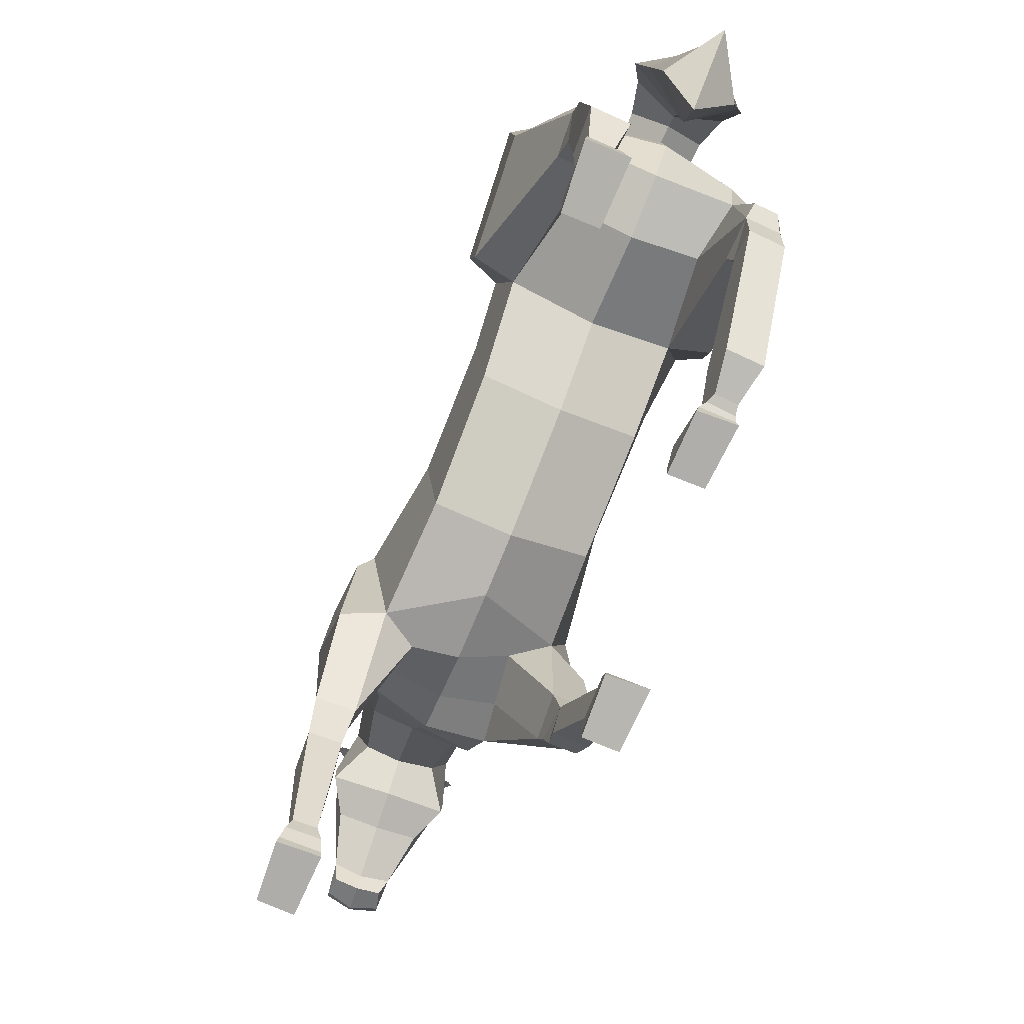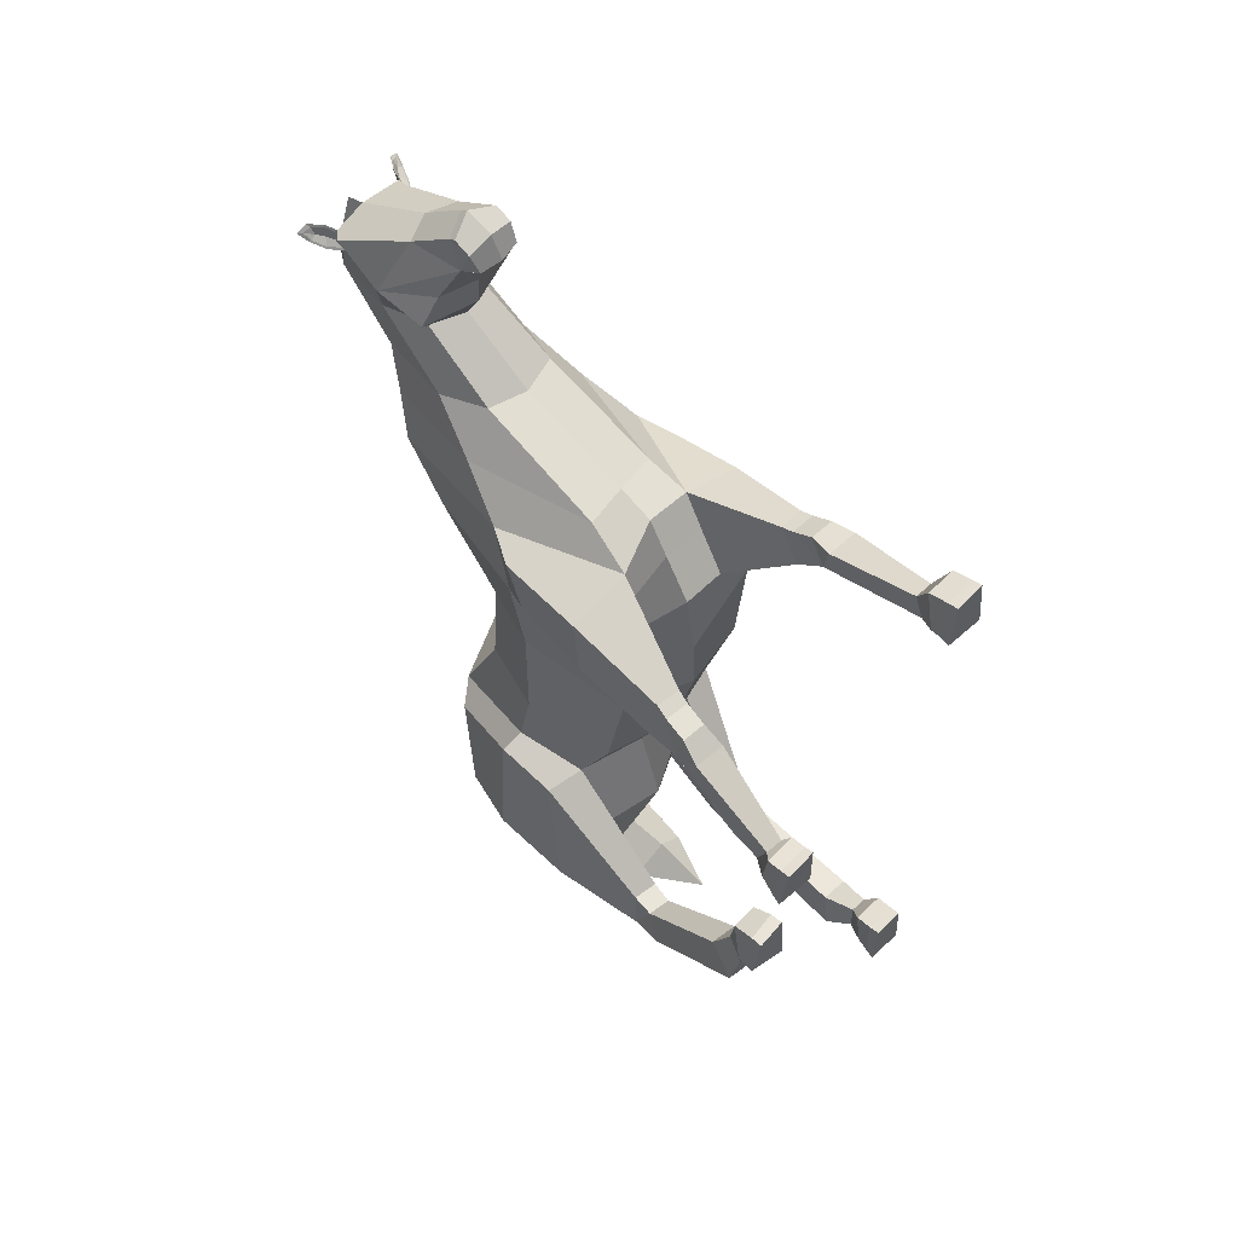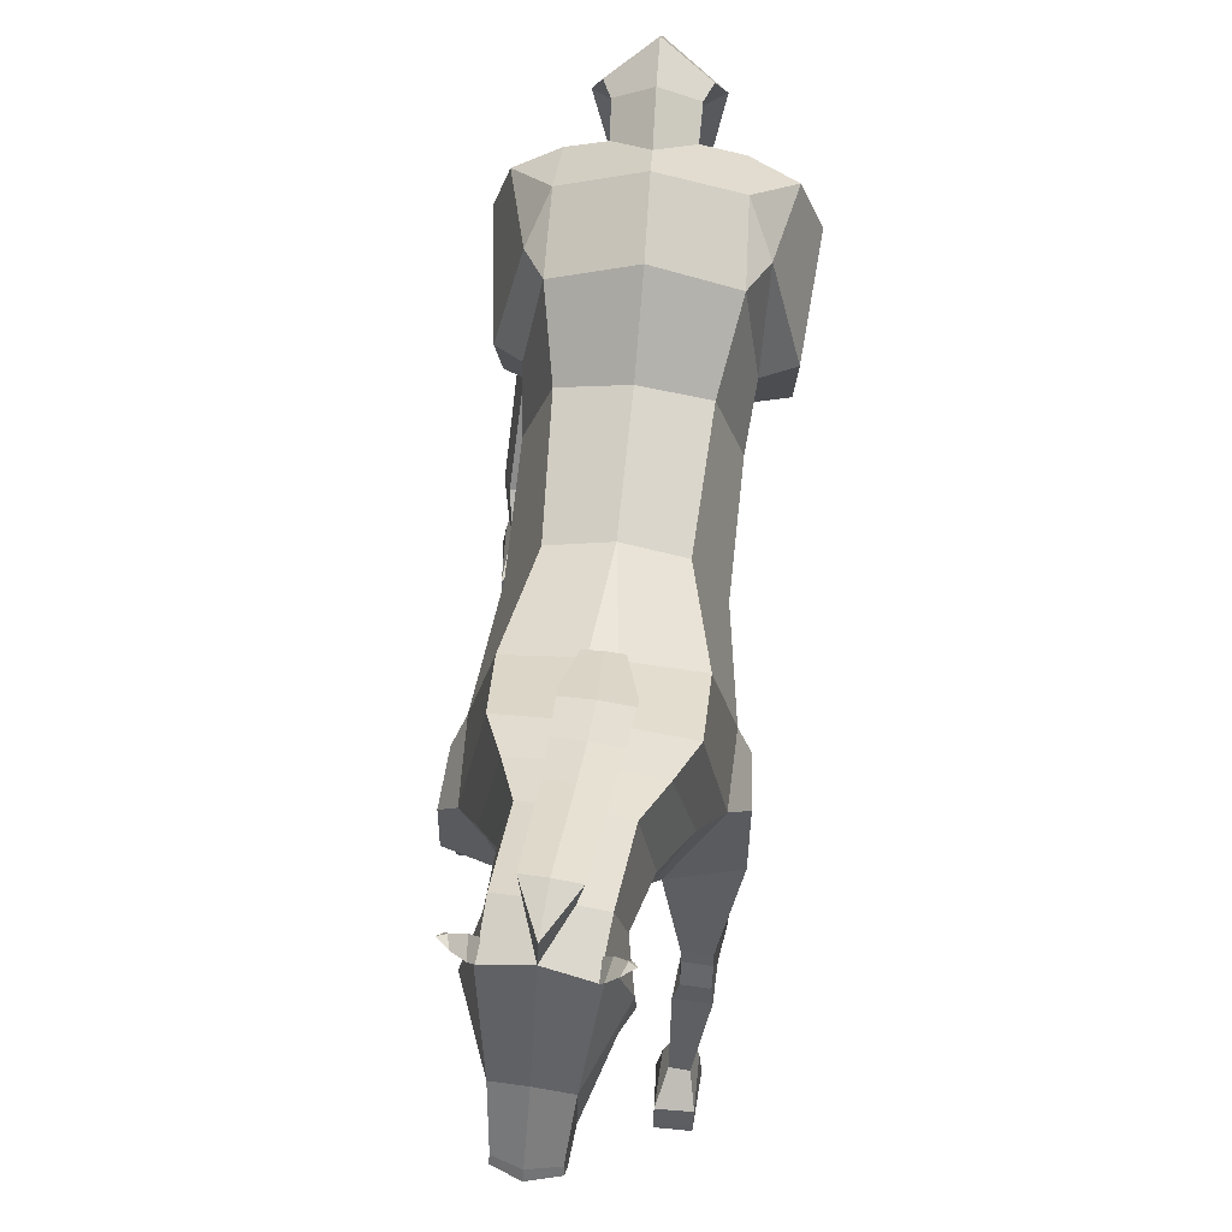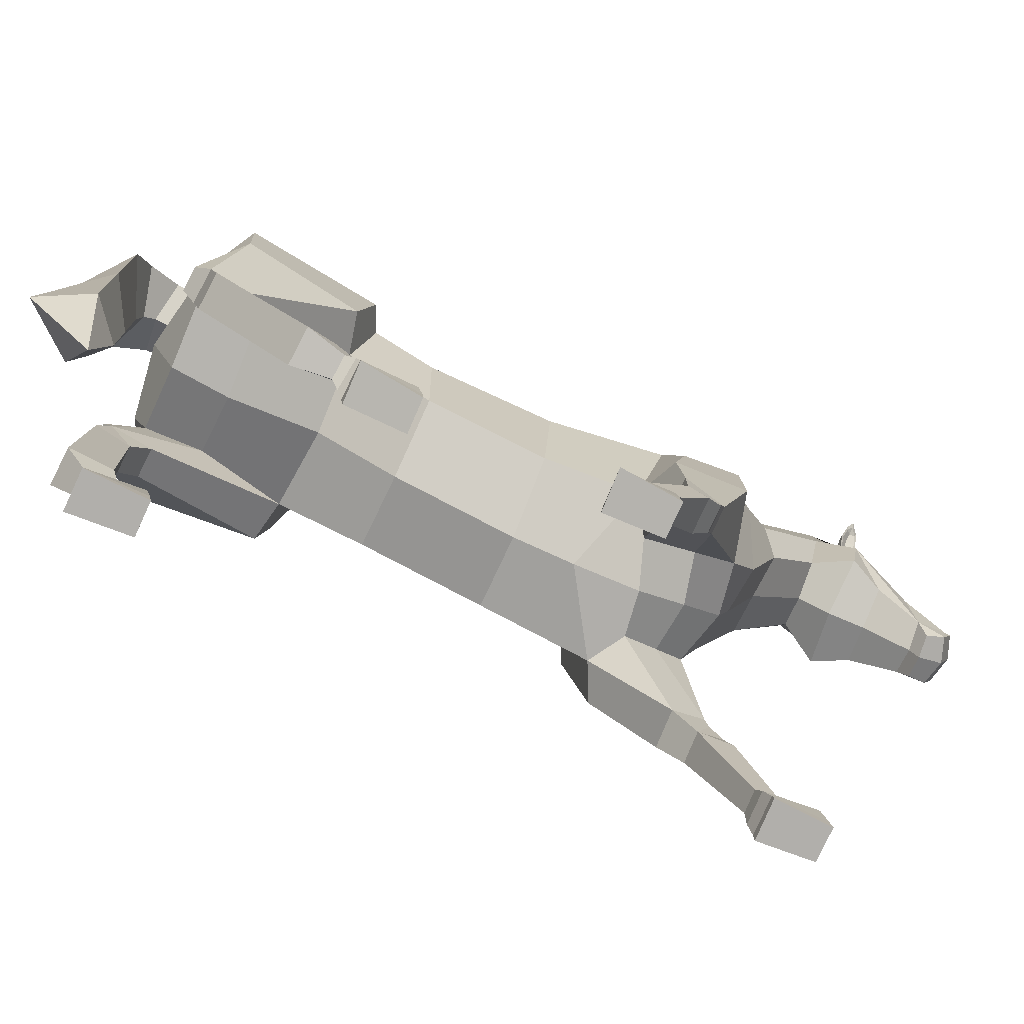
<metadata>
{"format":"obj","ext":"obj","renderer":"f3d","projection":"perspective","resolution":1024,"background":"white","views":[{"elev":-79.2,"azim":157.7,"up":"+Y"},{"elev":56.9,"azim":-45.3,"up":"+Z"},{"elev":67.5,"azim":5.6,"up":"+Y"},{"elev":-78.1,"azim":-114.9,"up":"+Y"}]}
</metadata>
<code>
o Horse_Cylinder
v 0.8674 2.444 0.2341
v 0.9475 3.17 -1.717
v 0.9988 3.774 0.208
v 1.064 3.881 -1.585
v 0.707 4.498 0.2078
v 0.9173 4.856 -1.778
v 0.8854 2.789 -0.9081
v 1.01 3.792 -0.9775
v 0.7696 4.54 -1.034
v 0.7697 3.064 -2.524
v 0.8127 3.157 -3.066
v 0.8778 4.971 -2.51
v 0.9268 4.955 1.244
v 1.142 3.741 1.163
v 0.5841 2.424 1.486
v 1.414 3.138 -2.898
v 0.834 4.588 -3.073
v 0.8439 3.482 -3.207
v 0.8337 4.07 -3.198
v 0.9131 5.398 1.902
v 1.12 4.019 1.909
v 0.6901 2.979 2.116
v 0.5486 5.853 2.65
v 0.684 5.063 2.721
v 0.5639 4.593 2.743
v 0.4681 6.339 3.413
v 0.5567 5.775 3.37
v 0.447 5.359 3.323
v 0.4645 6.314 3.789
v 0.6337 5.681 3.752
v 0.3233 4.834 4.403
v 0.3297 5.421 4.347
v 0.272 4.942 4.705
v 0.2777 4.87 4.748
v 0.2884 4.716 4.664
v 0.2737 4.633 4.477
v 1.339 3.215 -1.787
v 1.367 3.909 -1.703
v 1.091 4.762 -2.09
v 1.252 4.472 -2.942
v 1.456 3.947 -2.879
v 1.197 3.546 -3.023
v 1.186 3.993 -3.045
v 1.006 2.52 -3.375
v 0.7885 2.528 -3.368
v 1.035 2.297 -2.905
v 0.7688 2.307 -2.896
v 0.7402 2.356 -3.278
v 1.055 2.344 -3.289
v 1.011 2.035 -3.064
v 0.7645 2.045 -3.055
v 0.9826 0.7779 -3.024
v 0.6998 0.7884 -3.015
v 0.6646 0.6982 -3.407
v 0.9994 0.6857 -3.418
v 0.9317 0.01846 -2.616
v 0.6133 0.01878 -2.616
v 0.5998 0.01851 -3.19
v 0.9752 0.01591 -3.191
v 0.7242 0.4287 -3.174
v 0.746 0.4545 -2.894
v 0.9189 0.4484 -2.898
v 0.9316 0.4215 -3.18
v 0.6676 0.2755 -3.2
v 0.6236 0.3037 -2.683
v 0.9459 0.3011 -2.686
v 0.9595 0.2679 -3.205
v 0.9072 2.37 1.278
v 1.273 2.456 1.458
v 1.265 3.359 1.209
v 1.303 2.92 1.957
v 1.295 3.691 1.765
v 0.8707 1.497 2.255
v 1.162 1.483 2.266
v 1.131 1.651 2.531
v 0.8852 1.663 2.522
v 1.152 1.403 2.585
v 0.8328 1.418 2.57
v 1.086 0.02801 3.27
v 0.7679 0.01846 3.269
v 0.7453 0.01609 2.741
v 1.12 -0.002561 2.751
v 0.8421 0.3893 2.657
v 0.8501 0.4833 2.878
v 1.026 0.4747 2.89
v 1.051 0.379 2.665
v 0.7891 0.2424 2.683
v 0.765 0.3221 3.189
v 1.087 0.3287 3.183
v 1.087 0.2251 2.689
v 1.123 1.997 2.363
v 1.207 1.754 2.043
v 0.8557 1.768 2.029
v 0.8713 2.002 2.358
v 0.4678 4.704 -3.065
v 0.4664 4.693 -3.442
v 0.5368 4.518 -3.729
v 0.6403 4.166 -3.869
v 0.4708 2.695 -3.891
v 0.6425 5.148 3.672
v 0.4575 5.061 3.979
v 0.4588 6.222 3.708
v 0.4234 6.338 3.87
v 0.4239 6.327 3.694
v 0.5613 6.369 3.712
v 0.4957 6.436 3.716
v 0.4573 6.454 3.897
v 0.626 6.529 3.769
v 0.5943 6.579 3.784
v 0.5512 6.594 3.889
v 0.655 6.631 3.83
v 0.4714 6.267 3.727
v 0.466 6.343 3.77
v 0.5511 6.381 3.73
v 0.4439 6.357 3.853
v 0.4703 6.447 3.874
v 0.6014 6.505 3.774
v 0.5433 6.556 3.868
v 0.6191 6.589 3.832
v 0.4973 6.435 3.782
v 0.5506 6.509 3.808
v 0.7595 0.1046 2.738
v 0.7674 0.117 3.246
v 1.086 0.1287 3.245
v 1.108 0.08607 2.738
v 0.6214 0.1229 -3.192
v 0.6149 0.1337 -2.643
v 0.9345 0.133 -2.643
v 0.9651 0.1188 -3.195
v 0.4076 5.488 1.888
v 0.323 5.929 2.639
v 0.29 5.108 1.27
v 0.3457 5.291 1.294
v 0.2353 6.401 3.407
v 0.4119 5.439 1.816
v 0.4653 5.688 1.815
v 0.3772 6.129 2.565
v 0.2871 6.603 3.334
v 0.4694 5.639 1.743
v 0.1713 2.314 0.2247
v 0.1786 3.015 -1.661
v -0.5247 2.578 0.2016
v -0.5353 3.17 -1.695
v -0.6561 3.777 0.2099
v -0.7136 3.87 -1.555
v -0.3643 4.497 0.2079
v -0.5535 4.841 -1.742
v 0.1713 4.686 0.2087
v 0.1785 5.193 -1.743
v 0.1718 2.595 -0.9048
v -0.5287 2.787 -0.9034
v -0.651 3.788 -0.969
v -0.4143 4.537 -1.028
v 0.177 4.706 -1.023
v 0.1713 2.739 -2.495
v -0.4362 2.869 -2.532
v -0.5277 2.811 -3.073
v -0.5606 4.948 -2.456
v 0.1536 5.244 -2.478
v -0.5575 4.962 1.25
v -0.799 3.796 1.268
v -0.2414 2.612 1.286
v 0.1713 2.449 1.428
v 0.1686 2.912 -3.054
v -1.104 2.935 -2.865
v -0.5473 4.552 -3.034
v 0.1208 4.331 -3.559
v -0.5321 3.379 -3.181
v 0.1479 3.439 -3.308
v 0.1333 4.257 -3.303
v -0.5388 4.018 -3.162
v 0.1829 5.108 1.268
v -0.5385 5.398 1.844
v -0.7711 3.976 2.043
v -0.3474 2.74 2.122
v 0.1713 2.933 2.242
v -0.2589 5.852 2.59
v -0.3872 5.06 2.659
v -0.2462 4.556 2.771
v 0.165 4.47 2.734
v -0.3204 6.324 3.356
v -0.3761 5.75 3.305
v -0.2241 5.341 3.281
v 0.1203 5.165 3.286
v 0.03993 6.409 3.811
v -0.3719 6.291 3.732
v -0.4947 5.644 3.677
v -0.2143 4.816 4.367
v 0.05785 4.722 4.388
v 0.0333 5.525 4.348
v -0.2528 5.401 4.309
v 0.02127 4.947 4.828
v 0.02242 5.029 4.769
v -0.2102 4.926 4.673
v -0.2167 4.853 4.716
v 0.03748 4.686 4.716
v -0.206 4.7 4.632
v 0.05716 4.584 4.469
v -0.1614 4.619 4.449
v -0.9056 3.272 -1.789
v -0.9422 3.897 -1.663
v -0.7326 4.737 -2.037
v -0.935 4.418 -2.894
v -1.086 3.824 -2.917
v -0.8555 3.357 -3.053
v -0.8569 3.898 -3.029
v -0.8352 2.152 -3.166
v -0.6191 2.127 -3.177
v -0.8391 2.084 -2.653
v -0.5744 2.054 -2.667
v -0.5841 1.979 -3.046
v -0.8974 2.014 -3.03
v -0.8559 1.861 -2.678
v -0.6115 1.831 -2.691
v -0.9362 0.9268 -1.841
v -0.6552 0.8951 -1.856
v -0.6845 0.5745 -2.1
v -1.017 0.612 -2.083
v -0.9317 0.3337 -1.052
v -0.6152 0.3598 -1.044
v -0.6264 0.3085 -1.595
v -0.9855 0.3768 -1.605
v -0.7354 0.5249 -1.746
v -0.7148 0.724 -1.546
v -0.8886 0.7516 -1.527
v -0.9416 0.5559 -1.733
v -0.6899 0.4326 -1.674
v -0.619 0.7174 -1.221
v -0.9348 0.6718 -1.107
v -0.9573 0.5677 -1.643
v -0.5645 2.698 1.079
v 0.1711 2.336 0.7988
v -0.9496 2.719 1.264
v -0.9227 3.497 1.418
v -0.9746 2.759 1.945
v -0.9467 3.639 1.96
v -0.7 1.467 1.265
v -0.9914 1.484 1.266
v -0.9667 1.407 1.571
v -0.7205 1.393 1.571
v -1.014 1.202 1.425
v -0.6943 1.184 1.423
v -1.088 0.007498 1.068
v -0.7679 0.01846 1.071
v -0.7454 0.02401 0.5371
v -1.121 0.05145 0.521
v -0.8018 0.4265 0.7304
v -0.8193 0.3352 0.9465
v -0.9962 0.347 0.9452
v -1.011 0.4385 0.7307
v -0.7684 0.3023 0.6125
v -0.7635 0.2653 1.022
v -1.085 0.259 1.025
v -1.063 0.3196 0.6233
v -0.9132 1.779 1.665
v -0.996 1.809 1.266
v -0.6429 1.788 1.263
v -0.6628 1.756 1.662
v 0.1337 4.48 -3.201
v -0.195 4.692 -3.036
v 0.1422 5.008 -2.796
v 0.1223 4.483 -3.462
v 0.1245 4.043 -3.594
v -0.2261 4.681 -3.412
v 0.118 4.99 -3.35
v 0.1511 2.645 -3.563
v -0.3148 4.502 -3.691
v 0.09674 4.798 -3.916
v 0.1567 2.025 -3.691
v -0.4175 4.147 -3.823
v 0.09172 4.358 -4.213
v -0.1976 2.683 -3.862
v 0.1105 2.849 -4.407
v 0.1031 4.991 3.584
v -0.4566 5.112 3.599
v 0.08053 4.934 3.934
v -0.3068 5.035 3.929
v -0.35 6.2 3.653
v -0.3438 6.316 3.818
v -0.3189 6.307 3.643
v -0.46 6.341 3.642
v -0.3993 6.412 3.655
v -0.3873 6.43 3.84
v -0.5406 6.497 3.689
v -0.514 6.549 3.708
v -0.4867 6.565 3.818
v -0.5833 6.597 3.745
v -0.3676 6.244 3.67
v -0.3722 6.32 3.712
v -0.4531 6.353 3.661
v -0.3628 6.334 3.798
v -0.3966 6.422 3.815
v -0.5158 6.474 3.698
v -0.4739 6.528 3.798
v -0.5458 6.556 3.752
v -0.4101 6.409 3.72
v -0.4703 6.481 3.738
v -0.7582 0.1164 0.542
v -0.7672 0.1113 1.049
v -1.088 0.1014 1.048
v -1.105 0.1397 0.5412
v -0.6405 0.4064 -1.617
v -0.6158 0.4975 -1.069
v -0.9325 0.455 -1.059
v -0.971 0.4688 -1.608
v -0.03389 5.488 1.87
v -0.03608 5.928 2.612
v 0.07605 5.108 1.267
v 0.0331 5.291 1.288
v -0.09055 6.395 3.384
v -0.03284 5.439 1.799
v 0.1897 5.315 1.293
v -0.07428 5.688 1.787
v 0.198 5.727 1.804
v -0.07986 6.128 2.53
v 0.1477 6.19 2.552
v -0.1368 6.596 3.303
v 0.07362 6.646 3.327
v 0.04174 6.611 3.734
v -0.07371 5.639 1.716
v 0.7212 2.069 -3.383
v 1.046 2.057 -3.394
v -0.9361 1.681 -2.954
v -0.6131 1.645 -2.971
v 0.8817 1.871 2.4
v 1.13 1.863 2.41
v -0.6886 1.628 1.616
v -0.9368 1.647 1.616
v 0.5556 3.43 -3.88
v 0.1011 3.603 -4.31
v 0.1378 3.344 -3.578
v -0.3076 3.415 -3.842
v 0.9166 4.575 2.251
v 0.7373 5.626 2.279
v 0.6355 3.404 2.276
v 0.173 3.3 2.366
v 0.3724 5.709 2.264
v 0.1772 5.959 2.178
v 0.4263 5.909 2.19
v -0.5705 4.517 2.347
v -0.3919 5.625 2.214
v -0.2883 3.205 2.388
v -0.02779 5.708 2.241
v -0.0719 5.908 2.158
v 0.6435 2.74 1.835
v 0.1713 2.722 1.883
v -0.3008 2.68 1.755
f 150 141 2 7
f 7 2 4 8
f 8 4 6 9
f 9 6 149 154
f 5 9 154 148
f 5 148 132 13
f 3 8 9 5
f 1 7 8 3
f 140 150 7 1
f 6 4 39
f 2 141 155 10
f 11 48 10
f 149 6 12 159
f 12 17 95 261 159
f 11 18 42 16
f 13 132 135 130 20
f 48 47 2 10
f 17 12 40
f 3 5 13 14
f 1 3 14 68
f 140 1 68 232
f 37 16 41 38
f 18 19 43 42
f 169 18 11 164
f 170 19 18 169
f 155 164 11 10
f 14 13 20 21
f 346 345 22 176
f 333 334 23 24
f 335 333 24 25
f 334 337 131 23
f 336 335 25 180
f 180 25 28 184
f 24 23 26 27
f 23 131 134 26
f 25 24 27 28
f 184 28 100 274
f 27 26 104 102 30
f 26 134 185 103 104
f 28 27 30 100
f 30 102 29 32
f 31 32 33
f 32 190 193 33
f 38 41 40 39
f 200 209 210 143
f 42 43 41
f 16 42 41
f 41 43 40
f 19 17 40 43
f 4 2 37 38
f 2 47 46 37
f 48 11 45
f 37 46 49 16
f 48 45 44 49
f 16 49 44
f 321 322 55 54
f 49 46 50
f 47 48 51
f 46 47 51 50
f 51 321 54 53
f 50 51 53 52
f 322 50 52 55
f 54 55 63 60
f 39 12 6
f 55 52 62 63
f 52 53 61 62
f 53 54 60 61
f 60 63 67 64
f 63 62 66 67
f 62 61 65 66
f 61 60 64 65
f 68 14 70 69
f 232 68 15 163
f 69 70 72 71
f 21 22 71 72
f 14 21 72 70
f 325 76 75 326
f 76 73 78
f 75 76 78 77
f 74 75 77
f 73 74 86 83
f 74 77 85 86
f 77 78 84 85
f 78 73 83 84
f 83 86 90 87
f 86 85 89 90
f 85 84 88 89
f 84 83 87 88
f 40 12 39
f 345 15 93 94
f 69 71 91 92
f 69 92 93 68
f 68 93 15
f 22 94 91 71
f 326 75 74
f 259 95 17 19 170
f 101 30 31
f 276 101 31 189
f 100 30 101
f 32 31 30
f 274 100 101 276
f 106 107 110 109
f 104 103 107 106
f 108 111 119 117
f 105 106 109 108
f 102 104 106 105
f 107 103 115 116
f 105 108 117 114
f 109 110 111
f 29 102 112 113
f 111 110 118 119
f 103 29 113 115
f 108 109 111
f 190 32 29 103 185
f 118 121 119
f 118 116 120 121
f 120 113 112 114
f 113 120 116 115
f 120 114 117 121
f 102 105 114 112
f 110 107 116 118
f 121 117 119
f 132 148 172
f 150 151 143 141
f 151 152 145 143
f 152 153 147 145
f 153 154 149 147
f 146 148 154 153
f 146 160 308 148
f 144 146 153 152
f 142 144 152 151
f 140 142 151 150
f 147 202 201 145
f 143 156 155 141
f 211 157 156
f 149 159 158 147
f 158 159 261 260 166
f 157 165 205 168
f 160 173 306 311 308
f 143 210 211 156
f 166 203 158
f 144 161 160 146
f 142 231 161 144
f 140 232 231 142
f 200 201 204 165
f 168 205 206 171
f 169 164 157 168
f 170 169 168 171
f 155 156 157 164
f 161 174 173 160
f 346 176 175 347
f 340 178 177 341
f 342 179 178 340
f 341 177 307 343
f 336 180 179 342
f 180 184 183 179
f 178 182 181 177
f 177 181 310 307
f 179 183 182 178
f 184 274 275 183
f 182 187 278 280 181
f 181 280 279 185 310
f 183 275 187 182
f 187 191 186 278
f 188 194 191
f 191 194 193 190
f 201 202 203 204
f 205 204 206
f 165 204 205
f 204 203 206
f 171 206 203 166
f 145 201 200 143
f 211 208 157
f 165 212 209 200
f 211 212 207 208
f 157 208 207 165
f 165 207 212
f 324 217 218 323
f 212 213 209
f 210 214 211
f 209 213 214 210
f 214 216 217 324
f 213 215 216 214
f 323 218 215 213
f 217 223 226 218
f 202 147 158
f 218 226 225 215
f 215 225 224 216
f 216 224 223 217
f 223 227 230 226
f 226 230 229 225
f 225 229 228 224
f 224 228 227 223
f 231 233 234 161
f 232 163 162 231
f 233 235 236 234
f 174 236 235 175
f 161 234 236 174
f 327 328 239 240
f 240 242 237
f 239 241 242 240
f 238 241 239
f 237 247 250 238
f 238 250 249 241
f 241 249 248 242
f 242 248 247 237
f 247 251 254 250
f 250 254 253 249
f 249 253 252 248
f 248 252 251 247
f 203 202 158
f 347 258 257 162
f 233 256 255 235
f 233 231 257 256
f 231 162 257
f 175 235 255 258
f 328 238 239
f 259 170 171 166 260
f 277 188 187
f 276 189 188 277
f 275 277 187
f 191 187 188
f 274 276 277 275
f 282 285 286 283
f 280 282 283 279
f 284 293 295 287
f 281 284 285 282
f 278 281 282 280
f 283 292 291 279
f 281 290 293 284
f 285 287 286
f 186 289 288 278
f 287 295 294 286
f 279 291 289 186
f 284 287 285
f 190 185 279 186 191
f 294 295 297
f 294 297 296 292
f 296 290 288 289
f 289 291 292 296
f 296 297 293 290
f 278 288 290 281
f 286 294 292 283
f 297 295 293
f 308 172 148
f 49 50 322
f 51 48 321
f 48 49 322 321
f 212 323 213
f 214 324 211
f 211 324 323 212
f 39 4 38
f 93 92 74 73
f 91 326 74 92
f 73 76 325
f 94 325 326 91
f 255 256 238 328
f 237 327 240
f 258 255 328 327
f 257 237 238 256
f 16 44 45 11
f 176 336 342 175
f 173 341 343 306
f 175 342 340 174
f 174 340 341 173
f 176 22 335 336
f 20 130 337 334
f 22 21 333 335
f 21 20 334 333
f 175 258 347
f 237 257 258 327
f 163 346 347 162
f 22 345 94
f 73 325 94 93
f 163 15 345 346
f 95 259 262 96
f 33 193 192 34
f 34 192 196 35
f 35 196 198 36
f 36 198 189 31
f 34 35 33
f 36 31 35
f 31 33 35
f 127 126 58 57
f 57 58 59 56
f 128 127 57 56
f 129 128 56 59
f 126 129 59 58
f 123 122 81 80
f 80 81 82 79
f 124 123 80 79
f 125 124 79 82
f 122 125 82 81
f 265 96 97 268
f 261 95 96 265
f 96 262 167 97
f 268 97 98 271
f 97 167 263 98
f 329 331 266 99
f 330 329 99 273
f 99 266 269
f 273 99 269
f 87 90 125 122
f 90 89 124 125
f 89 88 123 124
f 88 87 122 123
f 64 67 129 126
f 67 66 128 129
f 66 65 127 128
f 65 64 126 127
f 339 136 314 338
f 337 130 136 339
f 135 132 133 139
f 130 135 139 136
f 134 131 137 138
f 138 137 316 318
f 136 139 133 312 314
f 319 138 318
f 133 132 312
f 185 134 138 319
f 132 172 312
f 260 264 262 259
f 194 195 192 193
f 195 197 196 192
f 197 199 198 196
f 199 188 189 198
f 195 194 197
f 199 197 188
f 188 197 194
f 303 220 221 302
f 220 219 222 221
f 304 219 220 303
f 305 222 219 304
f 302 221 222 305
f 299 244 245 298
f 244 243 246 245
f 300 243 244 299
f 301 246 243 300
f 298 245 246 301
f 265 268 267 264
f 261 265 264 260
f 264 267 167 262
f 268 271 270 267
f 267 270 263 167
f 332 272 266 331
f 330 273 272 332
f 272 269 266
f 273 269 272
f 251 298 301 254
f 254 301 300 253
f 253 300 299 252
f 252 299 298 251
f 227 302 305 230
f 230 305 304 229
f 229 304 303 228
f 228 303 302 227
f 344 338 314 313
f 343 344 313 306
f 311 320 309 308
f 306 313 320 311
f 310 317 315 307
f 317 318 316 315
f 313 314 312 309 320
f 319 318 317
f 309 312 308
f 185 319 317 310
f 308 312 172
f 271 330 332 270
f 270 332 331 263
f 271 98 329 330
f 98 263 331 329
f 307 315 344 343
f 315 316 338 344
f 131 337 339 137
f 137 339 338 316

</code>
